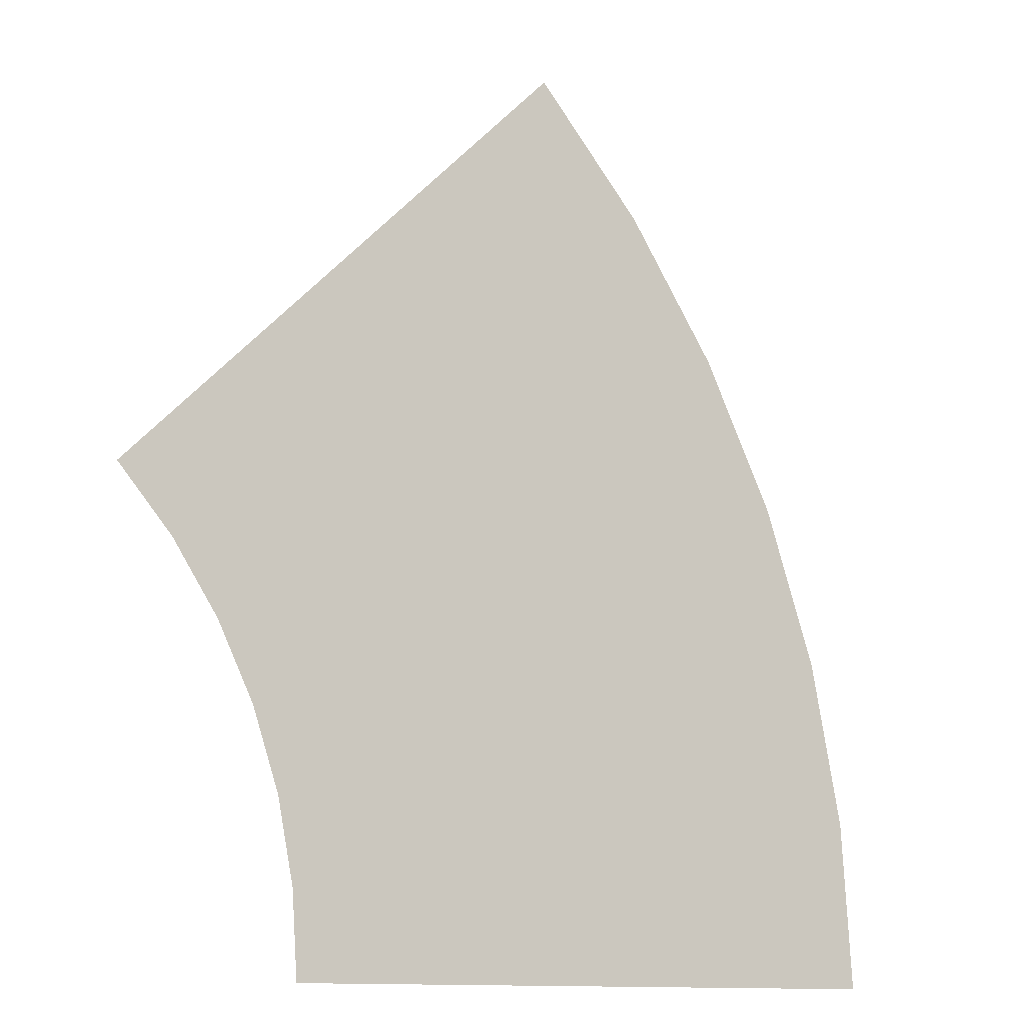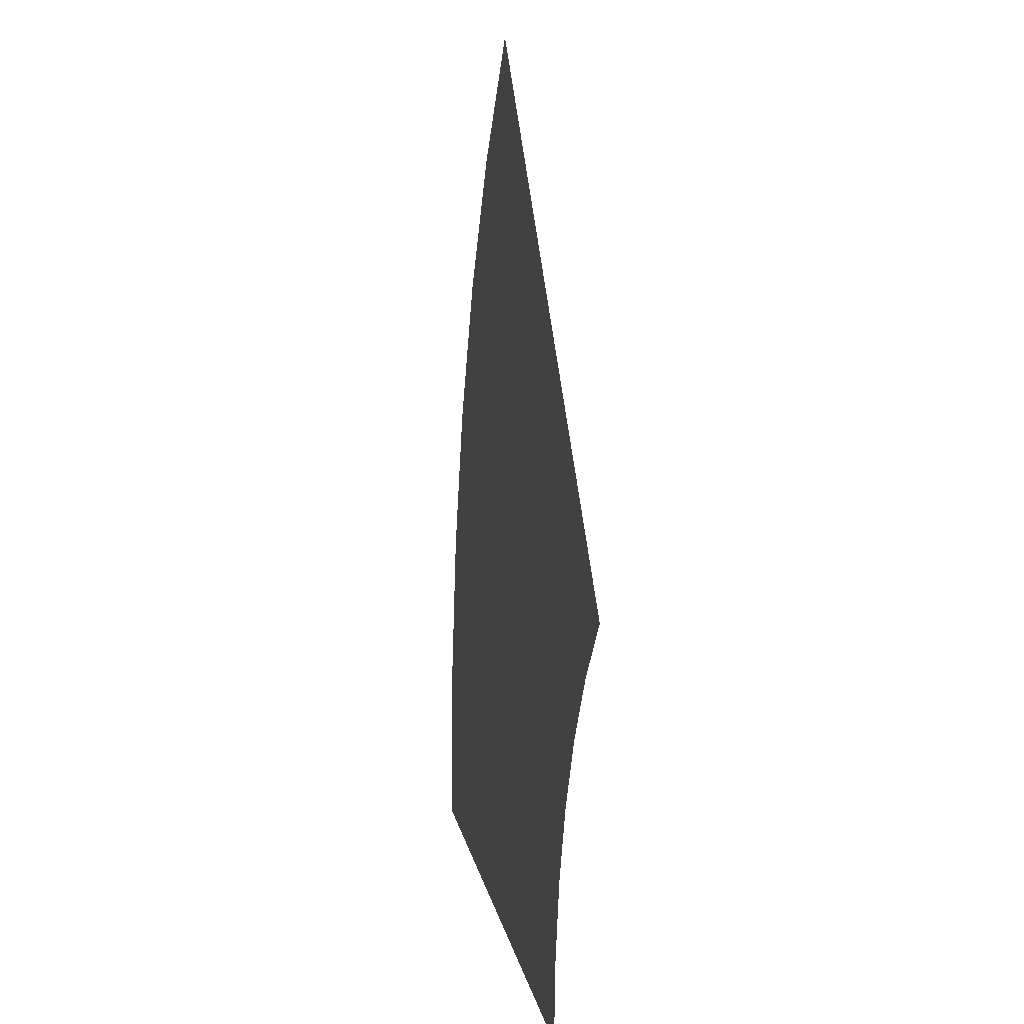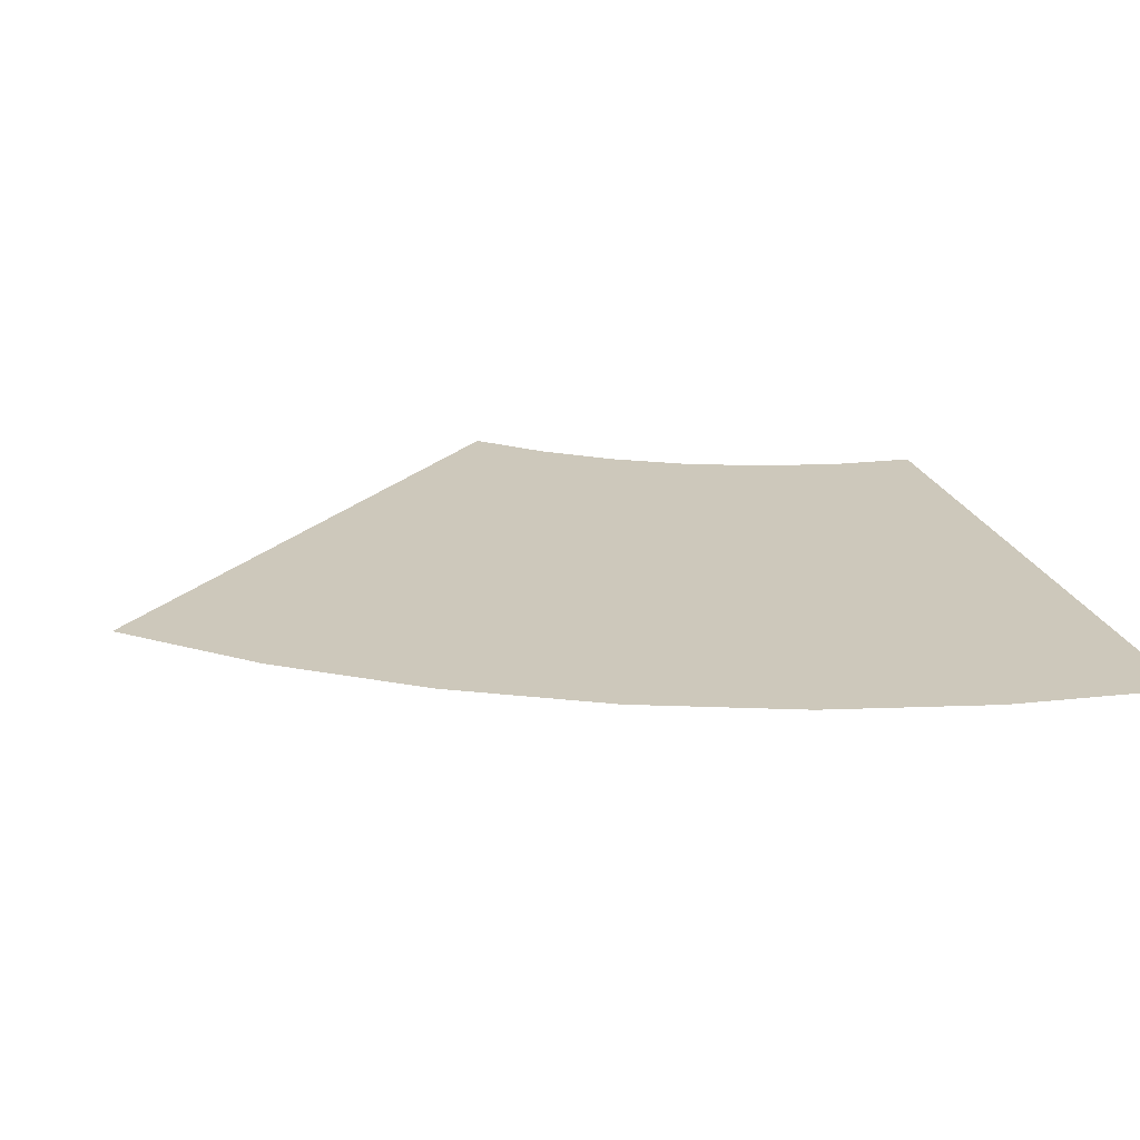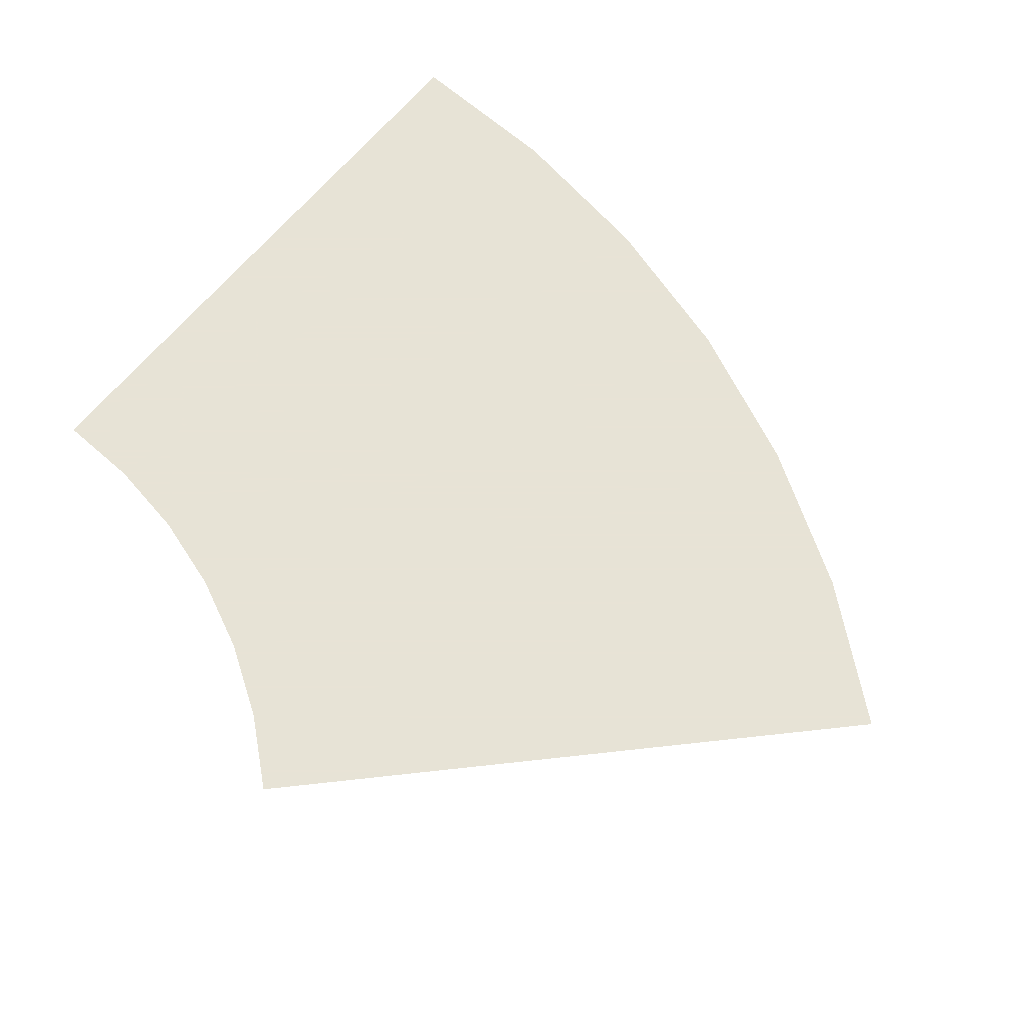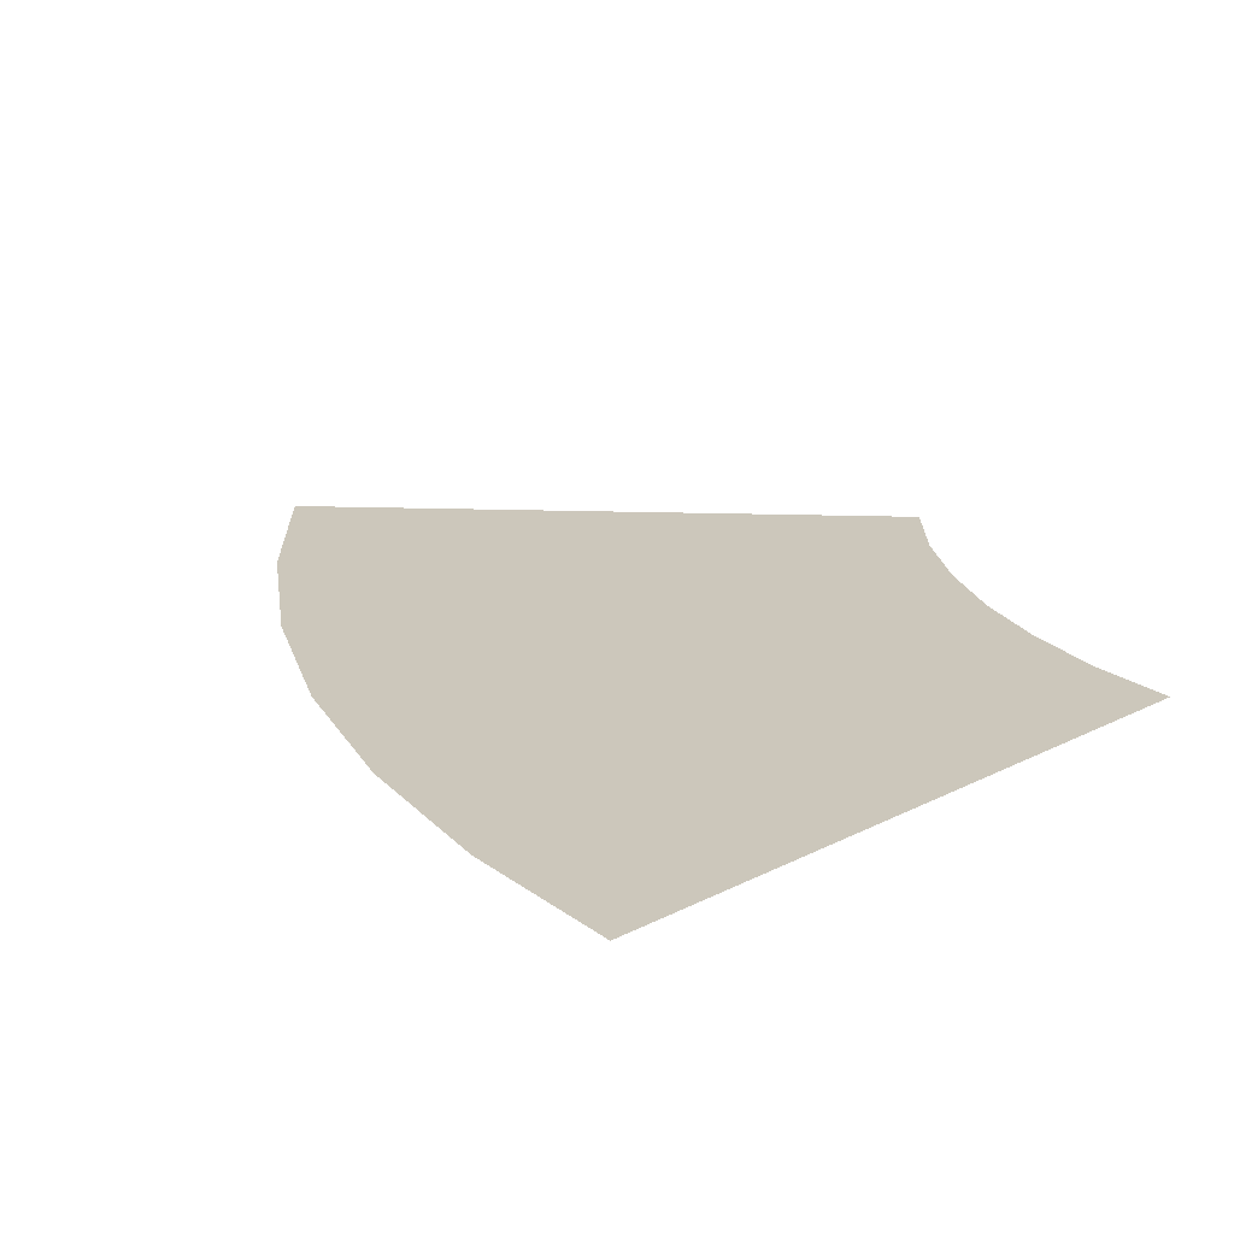
<metadata>
{"format":"obj","ext":"obj","renderer":"f3d","projection":"perspective","resolution":1024,"background":"white","views":[{"elev":-12.0,"azim":-32.4,"up":"+Z"},{"elev":12.8,"azim":-99.9,"up":"+Z"},{"elev":21.8,"azim":75.1,"up":"+Y"},{"elev":62.6,"azim":-51.5,"up":"+Y"},{"elev":21.6,"azim":138.0,"up":"+Y"}]}
</metadata>
<code>
v 0.05 0 0
v 0.1 0 0
v 0.09914 0 0.01305
v 0.04957 0 0.006525
v 0.04957 0 0.006525
v 0.09914 0 0.01305
v 0.09659 0 0.02588
v 0.04829 0 0.01294
v 0.04829 0 0.01294
v 0.09659 0 0.02588
v 0.09239 0 0.03827
v 0.04619 0 0.01913
v 0.04619 0 0.01913
v 0.09239 0 0.03827
v 0.0866 0 0.05
v 0.0433 0 0.025
v 0.0433 0 0.025
v 0.0866 0 0.05
v 0.07934 0 0.06088
v 0.03967 0 0.03044
v 0.03967 0 0.03044
v 0.07934 0 0.06088
v 0.07071 0 0.07071
v 0.03535 0 0.03535
g mesh2401
f 1 2 3
f 3 4 1
f 5 6 7
f 7 8 5
f 9 10 11
f 11 12 9
f 13 14 15
f 15 16 13
f 17 18 19
f 19 20 17
f 21 22 23
f 23 24 21

</code>
